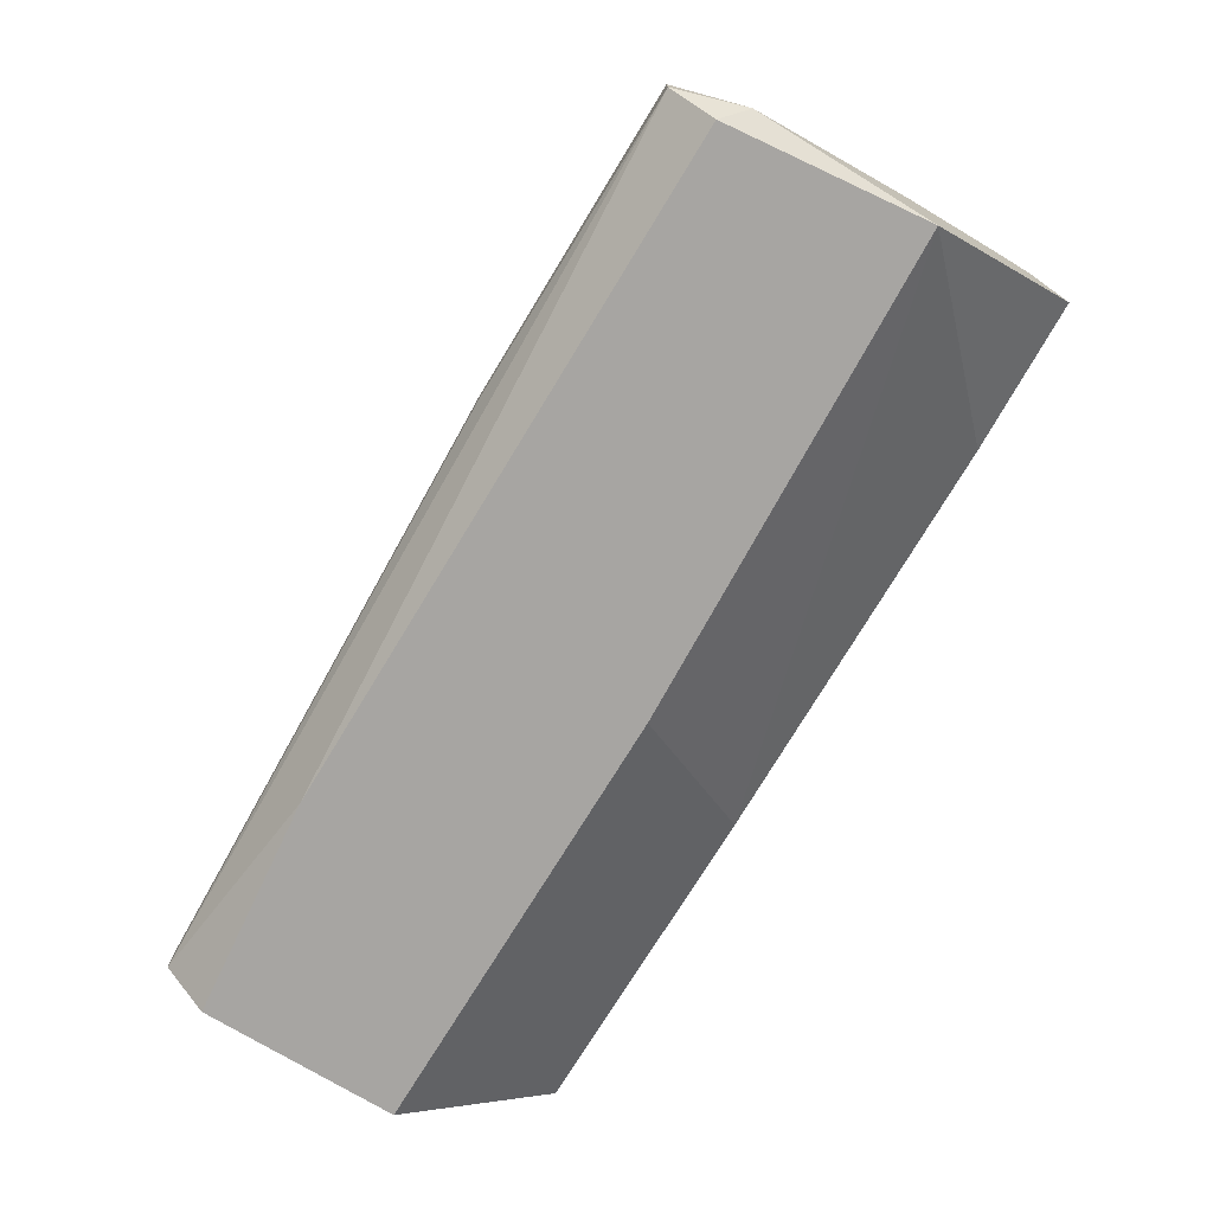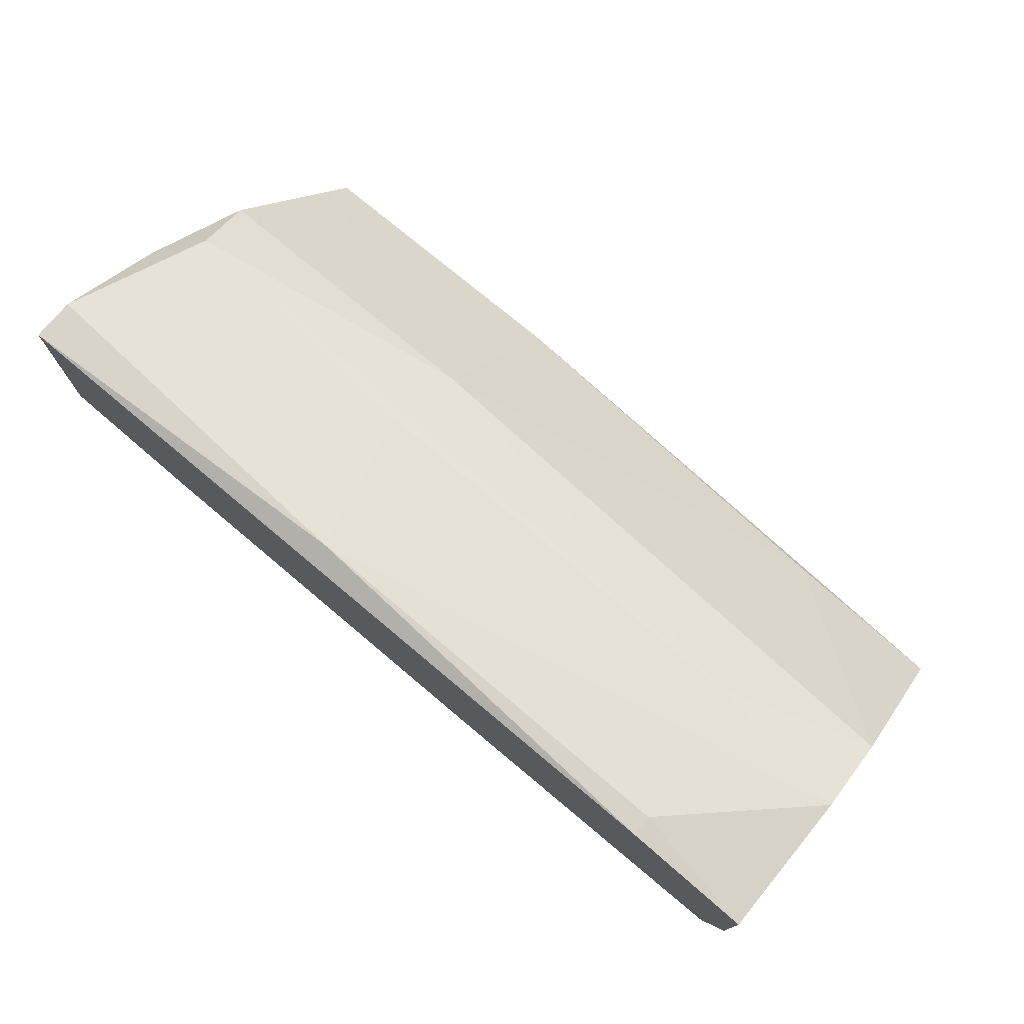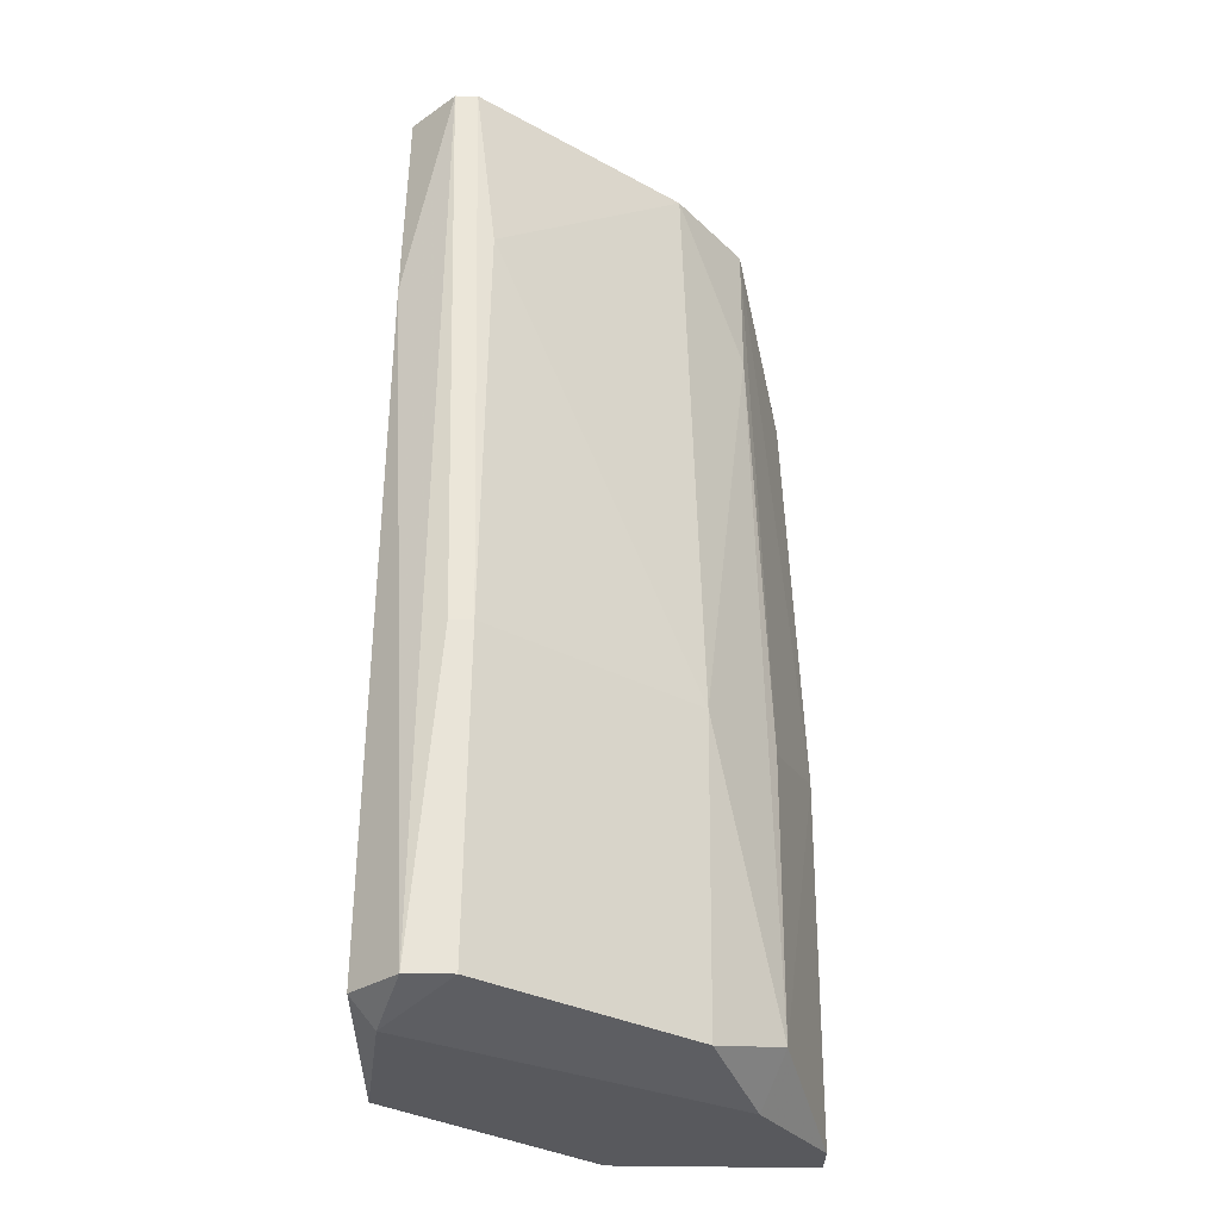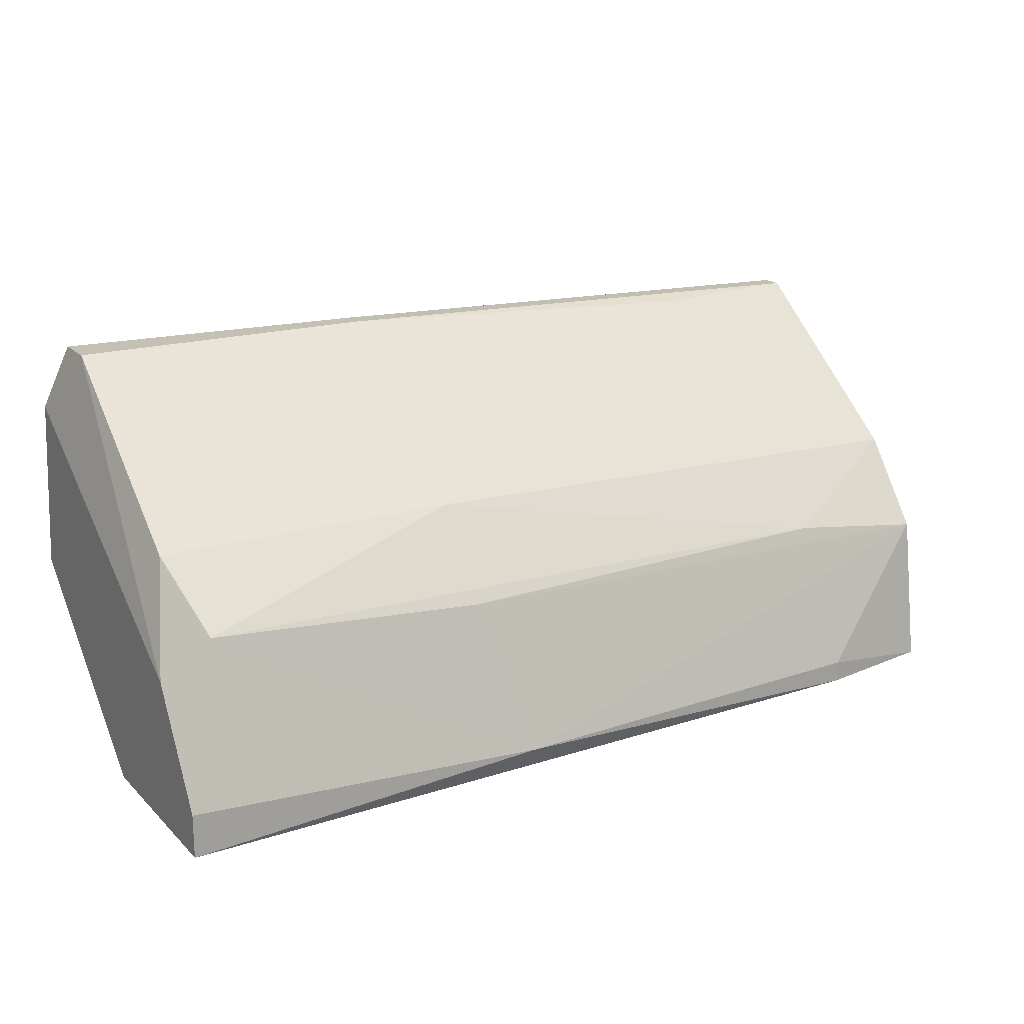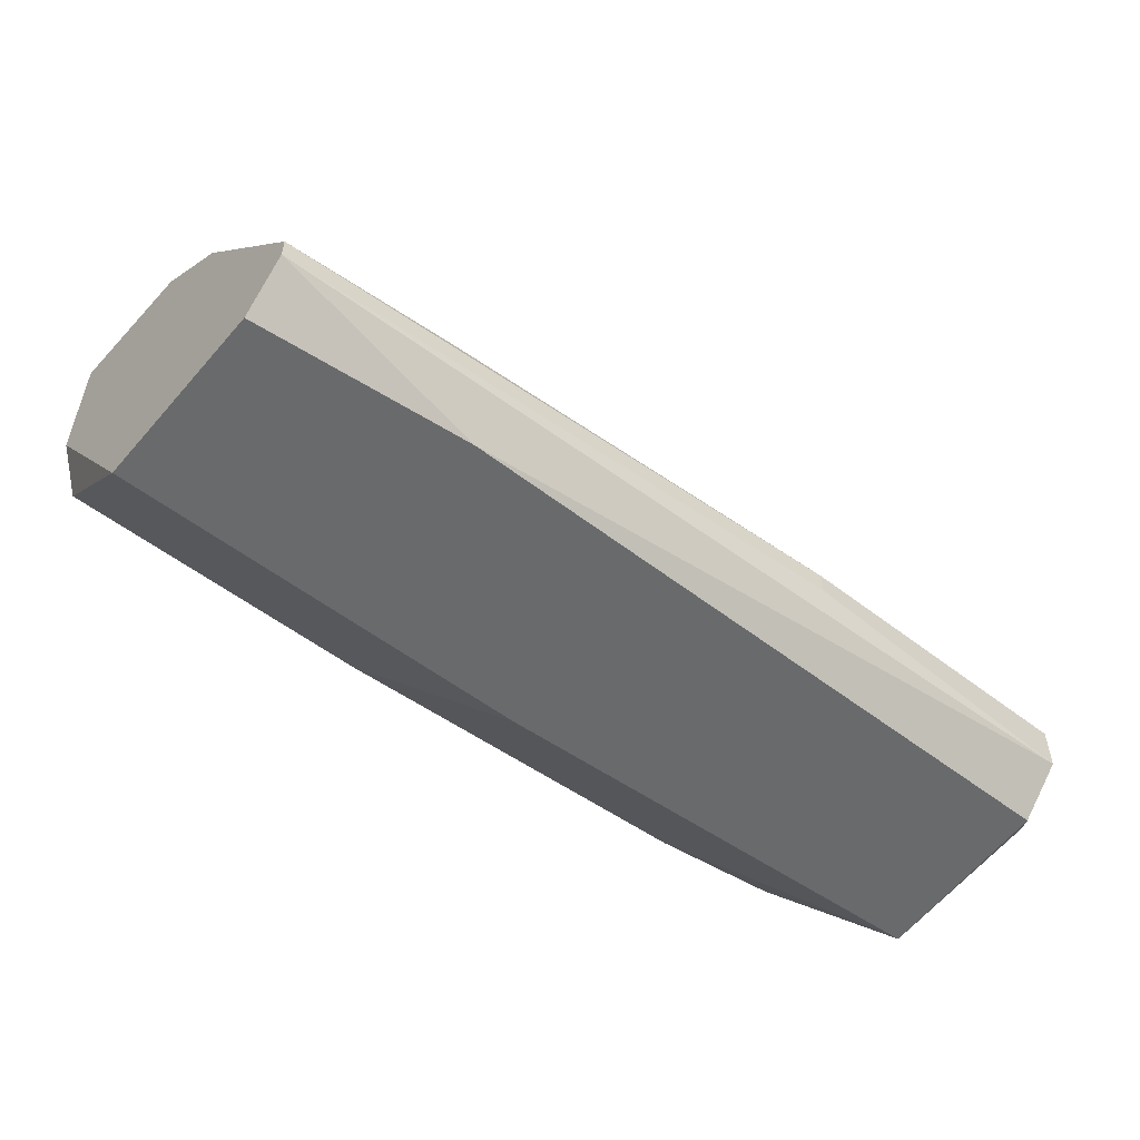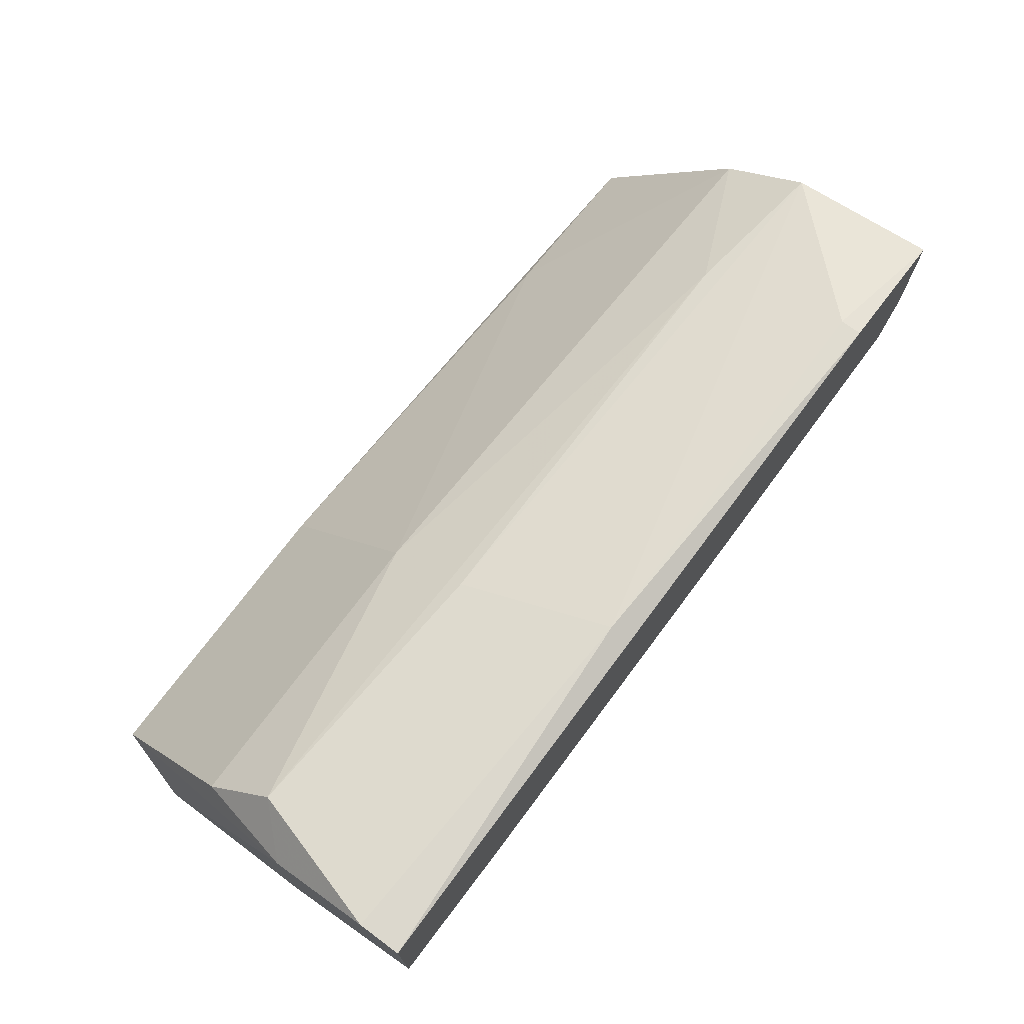
<metadata>
{"format":"obj","ext":"obj","renderer":"f3d","projection":"perspective","resolution":1024,"background":"white","views":[{"elev":-73.9,"azim":-121.3,"up":"+Z"},{"elev":75.0,"azim":39.9,"up":"+Z"},{"elev":59.8,"azim":-89.4,"up":"+Y"},{"elev":18.3,"azim":-30.4,"up":"+Y"},{"elev":-52.9,"azim":140.2,"up":"+Z"},{"elev":72.4,"azim":-53.5,"up":"+Z"}]}
</metadata>
<code>
v -0.001582 0.03367 0.03175
v -0.003374 0.03994 0.02996
v -0.003374 0.04351 0.02728
v -0.003374 0.04978 0.01923
v -0.003374 0.04978 0.01833
v 0.01362 0.04888 0.01923
v -0.0168 0.03904 0.02907
v -0.0168 0.03994 0.01565
v -0.0168 0.04709 0.01655
v -0.0168 0.03277 0.03175
v -0.0168 0.03277 0.0237
v -0.0168 0.03457 0.03175
v 0.01988 0.03277 0.02191
v 0.01452 0.03994 0.02907
v 0.01183 0.04798 0.01565
v -0.0159 0.04351 0.02728
v -0.0159 0.04798 0.01565
v -0.0159 0.04978 0.01923
v -0.0159 0.04978 0.01744
v 0.01541 0.03367 0.03086
v 0.01541 0.03277 0.03086
v -0.01053 0.03277 0.02281
v 0.002884 0.03904 0.01565
v 0.02078 0.03904 0.02907
v 0.02078 0.03904 0.01565
v 0.02078 0.04709 0.01565
v 0.02078 0.04888 0.01833
v 0.02078 0.04888 0.01744
v 0.02078 0.04262 0.02638
v 0.02078 0.03277 0.02996
v 0.02078 0.03277 0.02459
v 0.006463 0.03277 0.02191
v -0.01501 0.04083 0.02996
f 1 21 20
f 24 31 26
f 26 31 25
f 8 26 25
f 31 10 22
f 26 8 17
f 10 31 30
f 31 24 30
f 5 4 27
f 24 26 27
f 24 27 29
f 25 31 13
f 31 22 13
f 4 5 18
f 16 4 18
f 10 8 11
f 22 10 11
f 8 22 11
f 4 16 3
f 16 33 3
f 8 25 23
f 25 13 23
f 8 10 9
f 17 8 9
f 26 17 15
f 22 8 32
f 13 22 32
f 8 23 32
f 23 13 32
f 18 5 19
f 17 9 19
f 9 18 19
f 15 17 19
f 27 4 6
f 29 27 6
f 4 3 6
f 3 29 6
f 10 1 12
f 1 33 12
f 9 10 12
f 10 30 21
f 1 10 21
f 24 29 14
f 3 33 14
f 29 3 14
f 5 27 28
f 27 26 28
f 26 15 28
f 19 5 28
f 15 19 28
f 33 16 7
f 16 18 7
f 18 9 7
f 12 33 7
f 9 12 7
f 1 24 2
f 33 1 2
f 24 14 2
f 14 33 2
f 30 24 20
f 24 1 20
f 21 30 20

</code>
